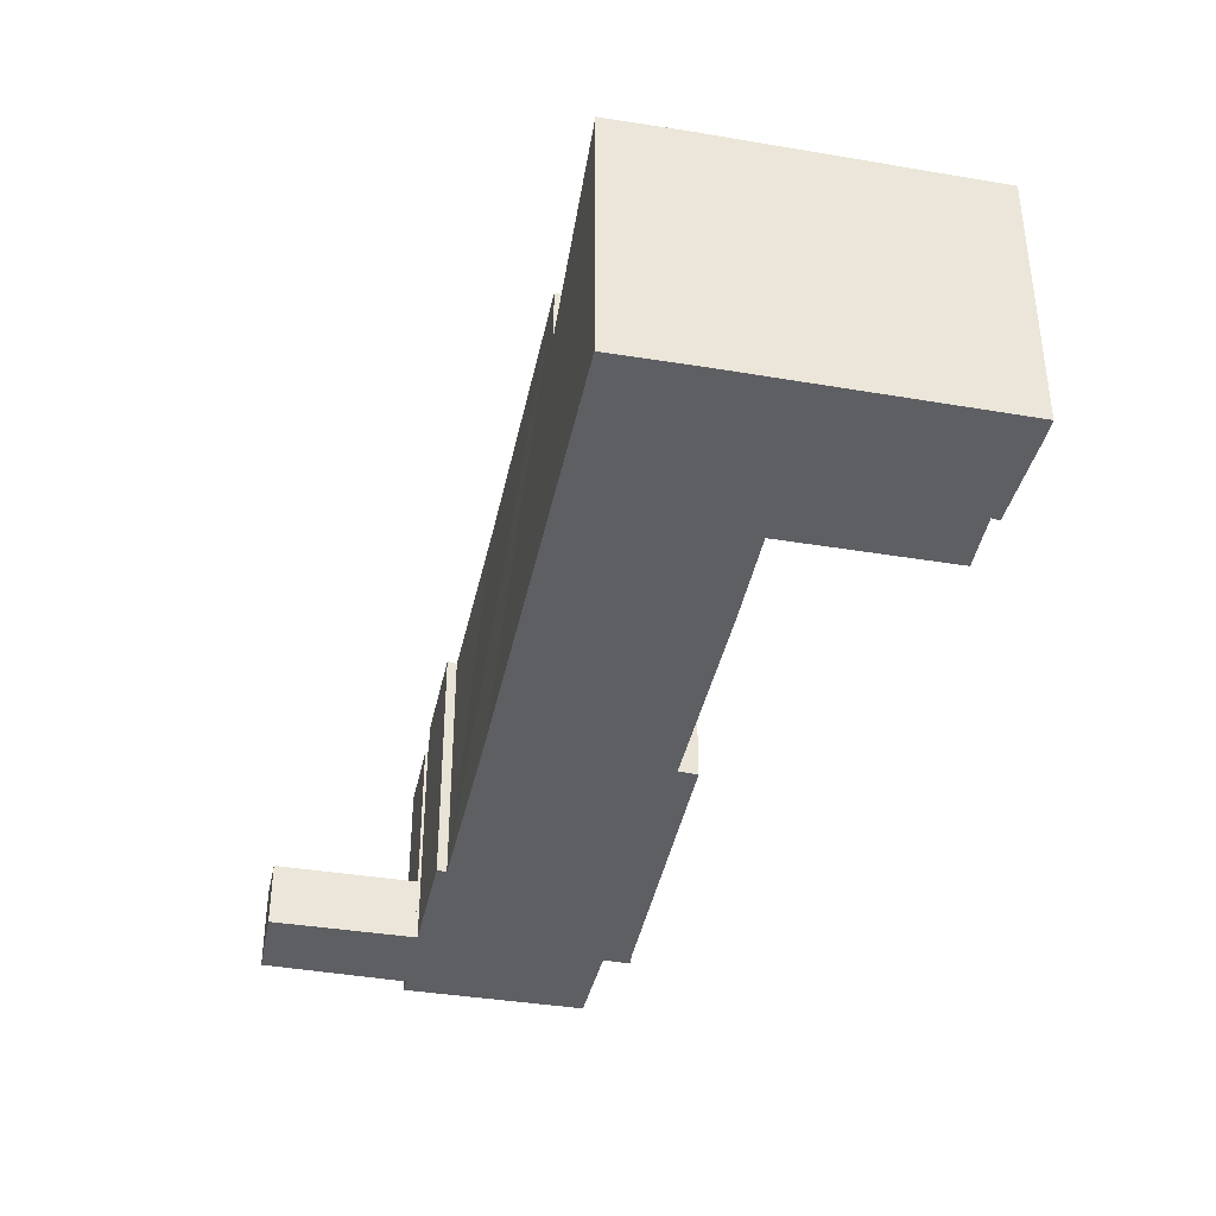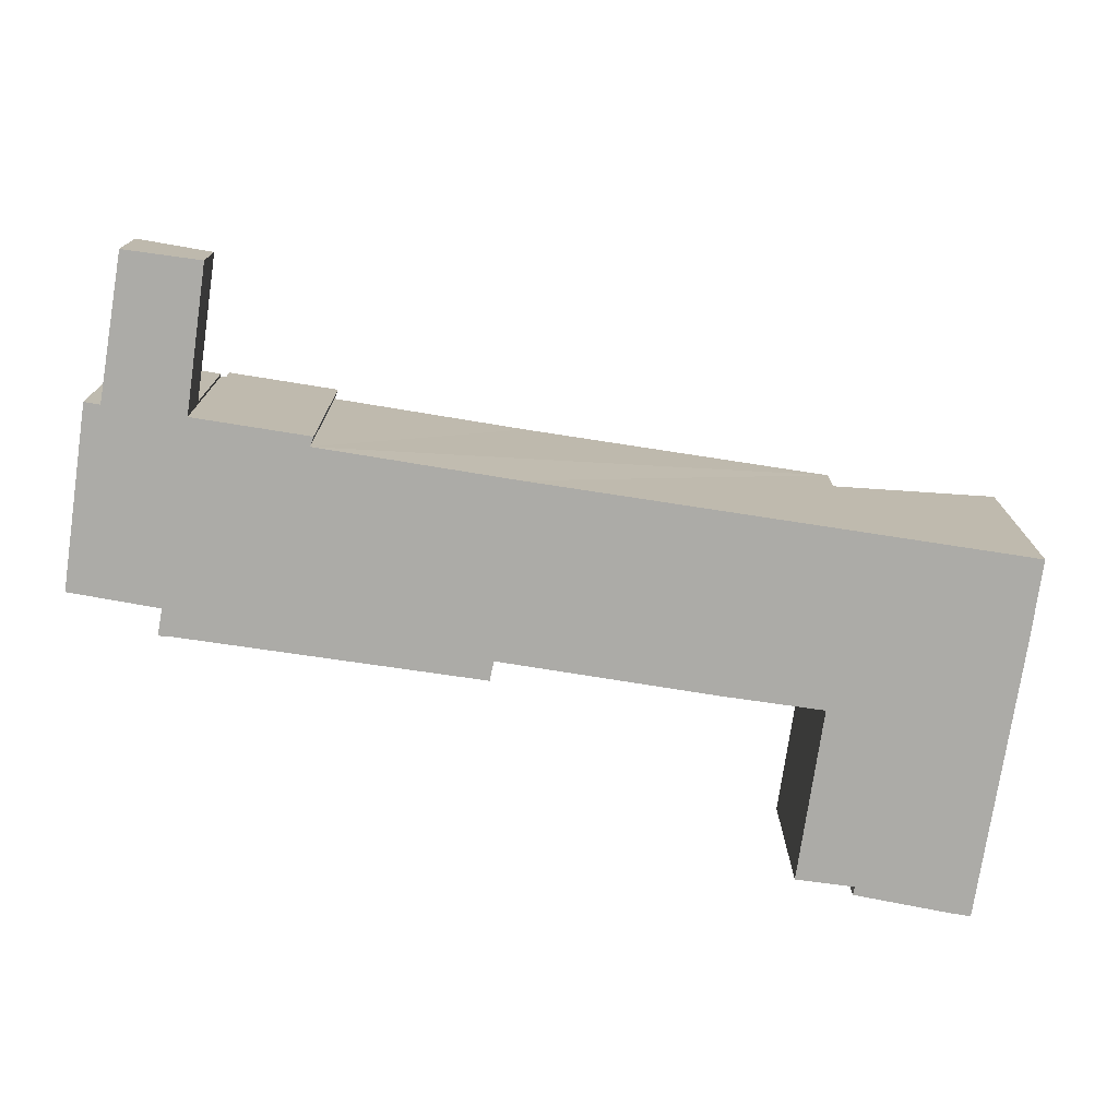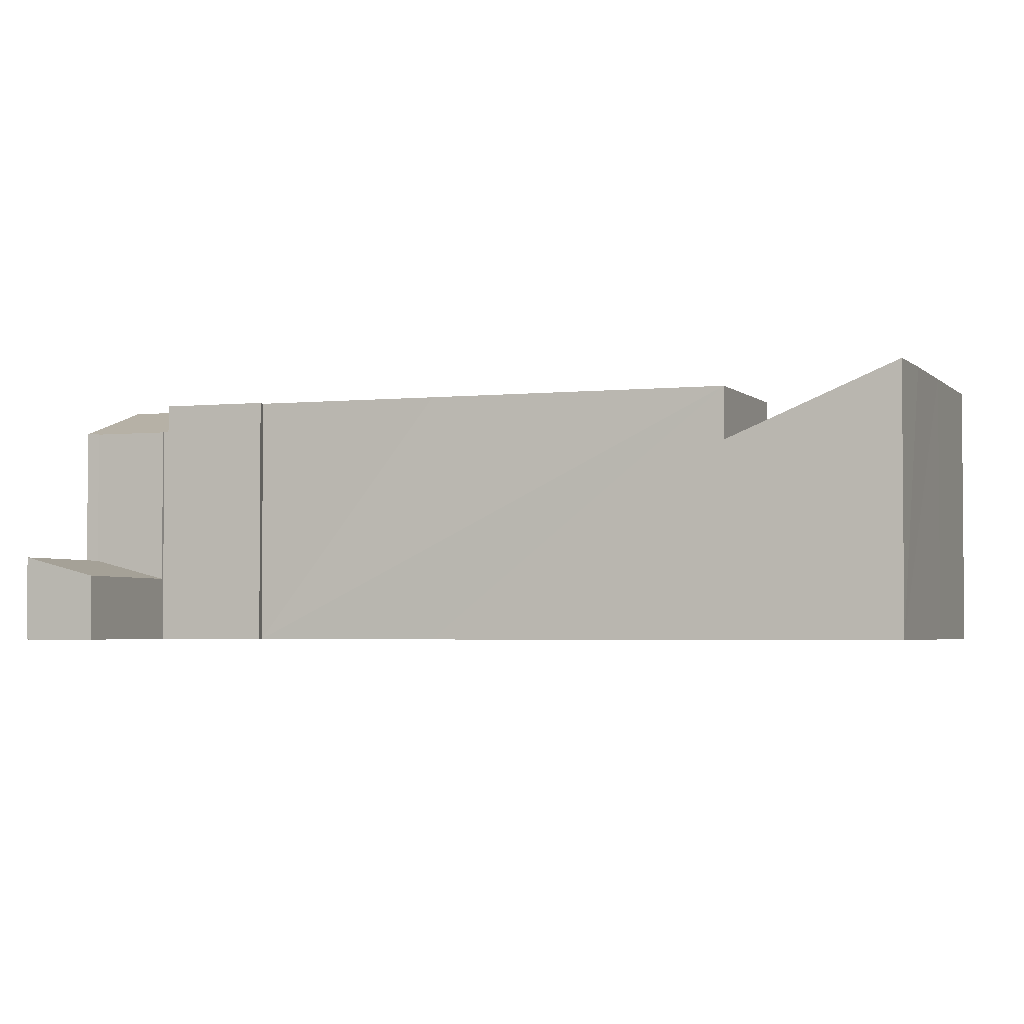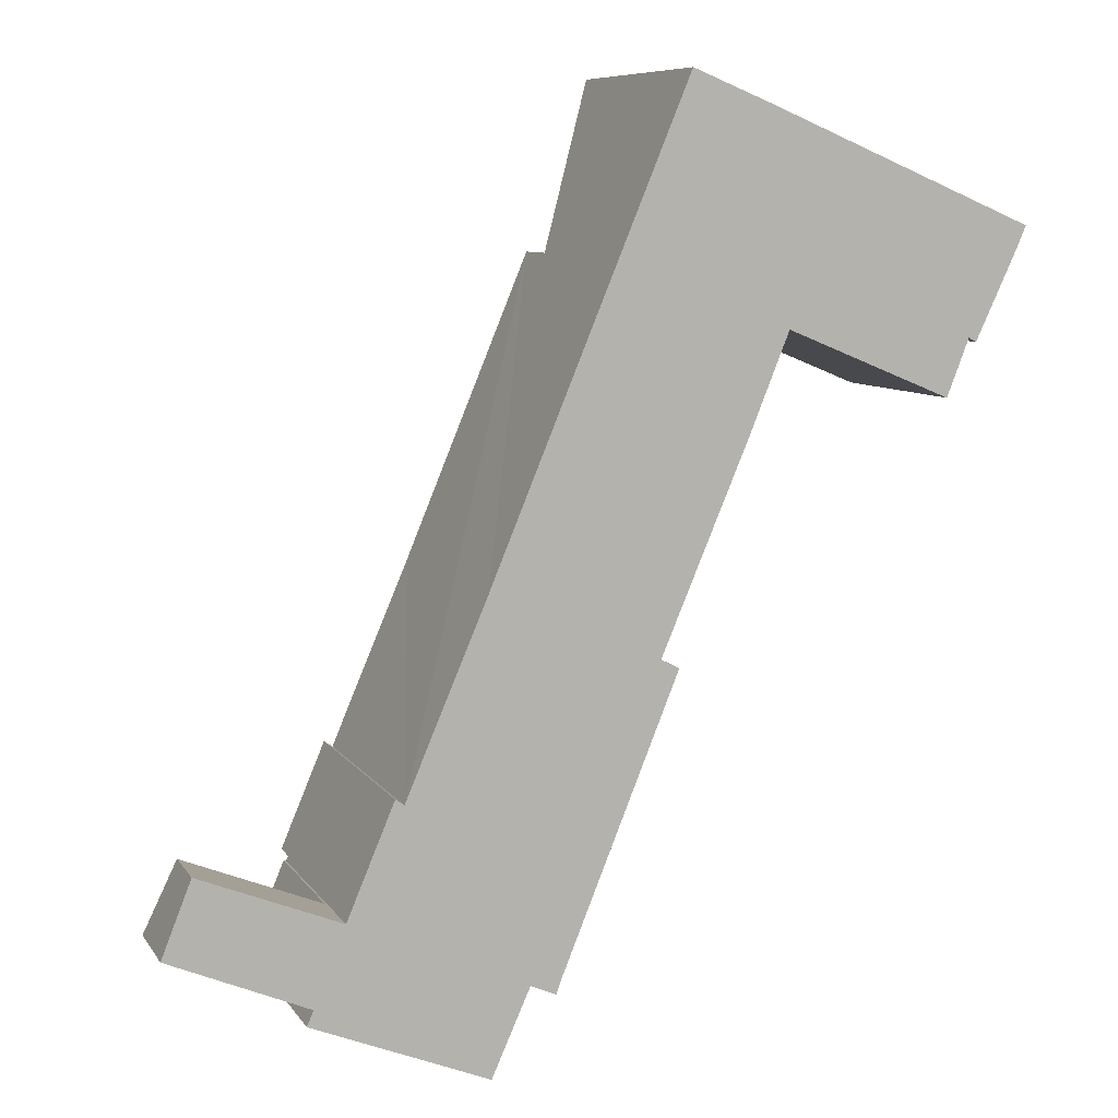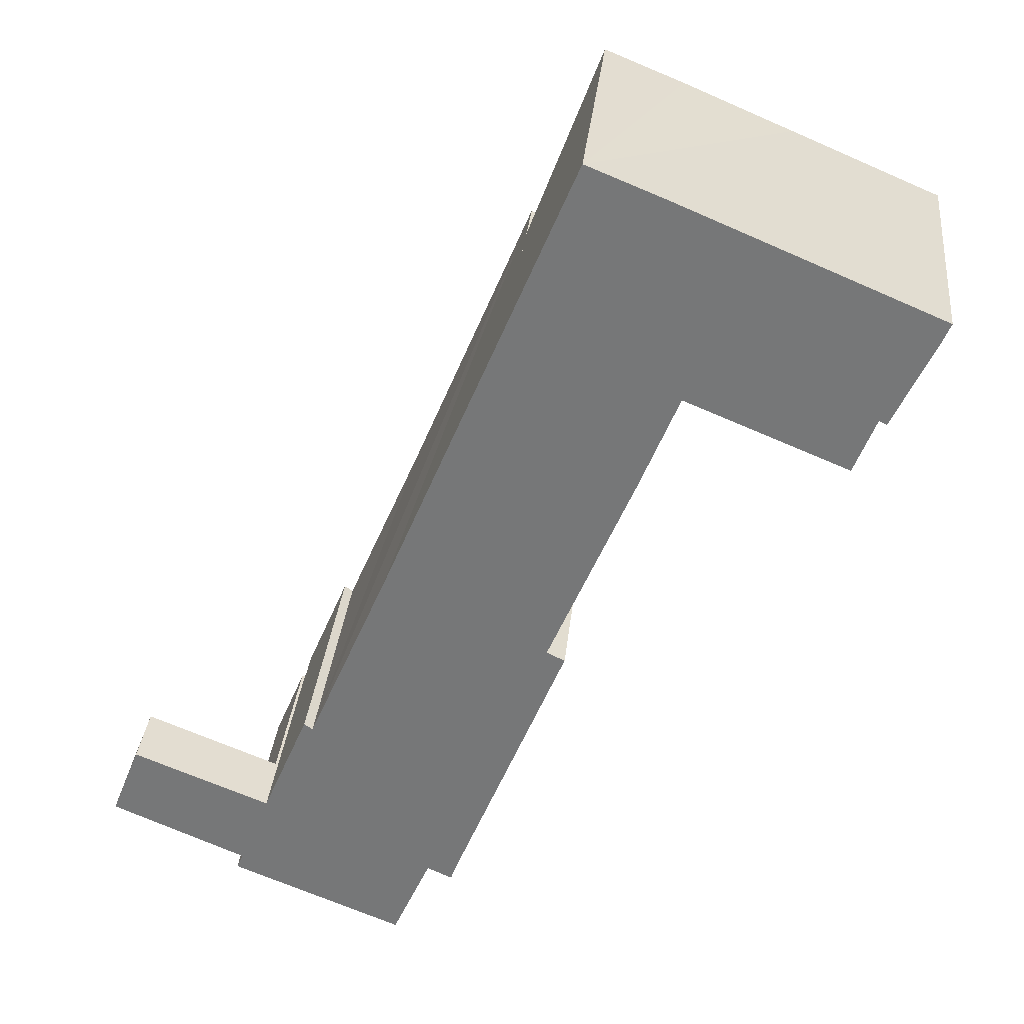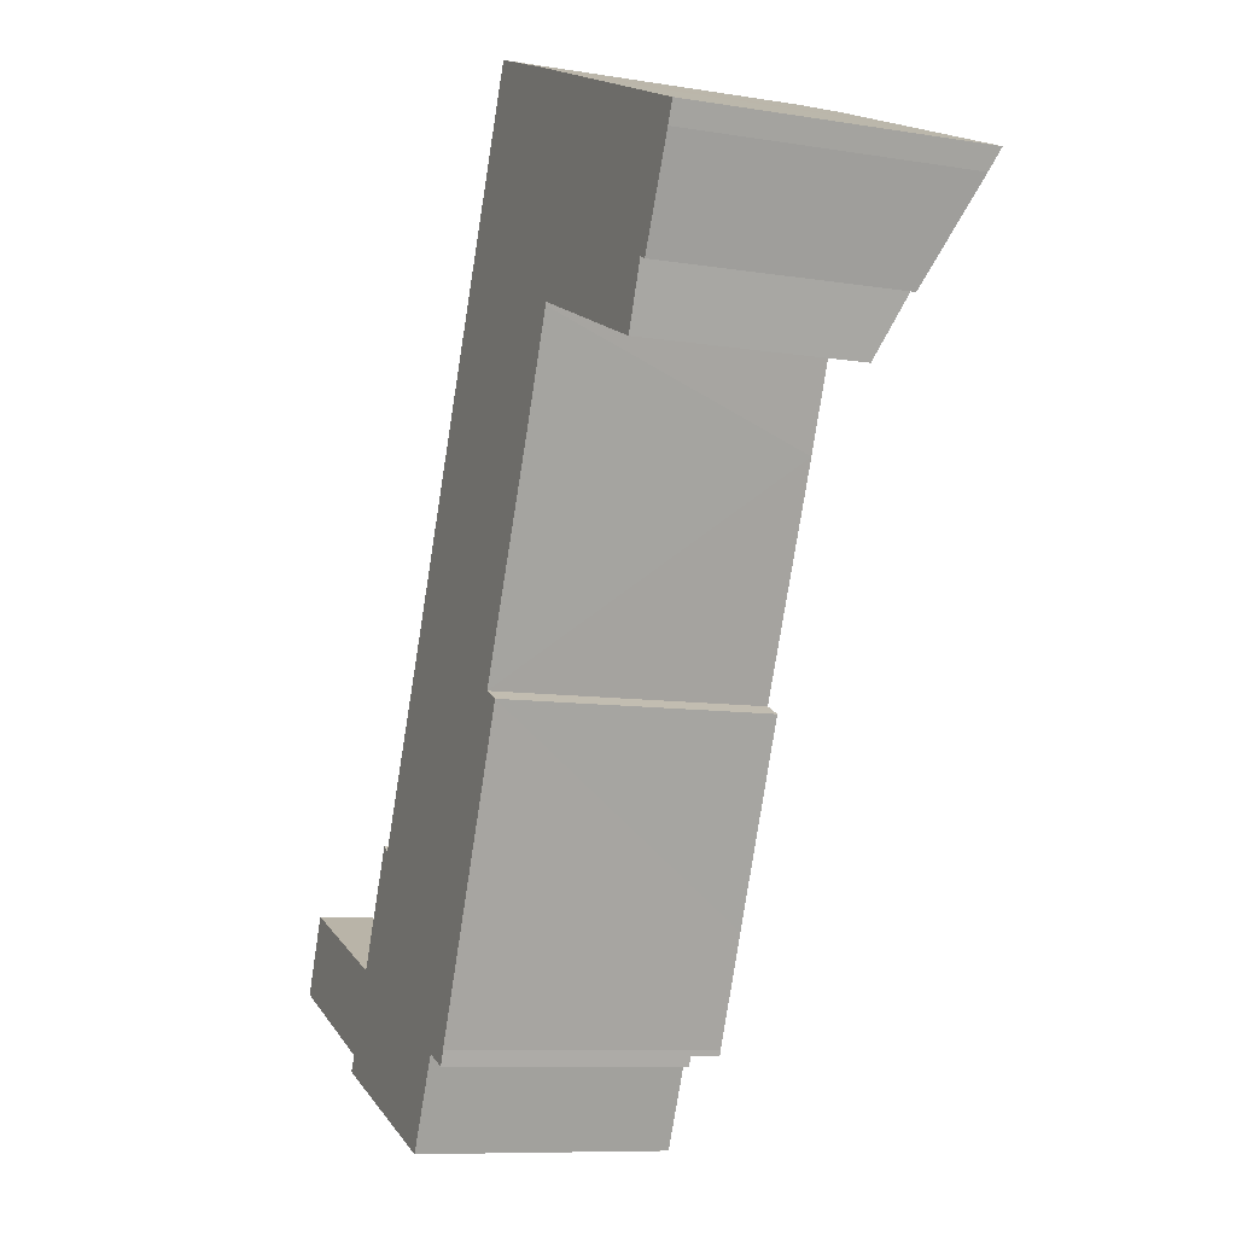
<metadata>
{"format":"obj","ext":"obj","renderer":"f3d","projection":"perspective","resolution":1024,"background":"white","views":[{"elev":-40.6,"azim":10.9,"up":"+Y"},{"elev":-76.2,"azim":-76.2,"up":"+Y"},{"elev":-3.0,"azim":-46.8,"up":"+Y"},{"elev":8.2,"azim":-19.3,"up":"+Z"},{"elev":32.2,"azim":6.0,"up":"+Z"},{"elev":-8.9,"azim":66.2,"up":"+Z"}]}
</metadata>
<code>
v  8.052 9.262 -3.96
v  11.94 8.404 -1.997
v  10.61 8.428 -4.986
v  9.435 9.261 -0.637
v  9.914 9.105 -0.834
v  12.93 8.119 -2.074
v  12.82 8.113 -2.381
v  5.762 8.083 0.678
v  4.775 8.123 -2.029
v  4.649 8.082 -1.976
v  4.547 8.121 -2.556
v  5.855 8.113 0.641
v  5.925 8.113 0.807
v  8.957 9.104 -0.44
v  12.93 1.27e-16 -2.074
v  5.925 -4.941e-17 0.807
v  8.957 2.694e-17 -0.44
v  9.435 3.9e-17 -0.637
v  9.914 5.107e-17 -0.834
v  5.855 -3.925e-17 0.641
v  5.762 -4.152e-17 0.678
v  12.82 1.458e-16 -2.381
v  11.94 1.223e-16 -1.997
v  10.61 3.053e-16 -4.986
v  4.547 1.565e-16 -2.556
v  8.052 2.425e-16 -3.96
v  4.775 1.242e-16 -2.029
v  4.649 1.21e-16 -1.976
v  28.98 9.531 21.54
v  28.88 9.837 22.38
v  29.27 9.836 22.22
v  27.52 8.093 18.41
v  24.02 9.844 24.43
v  27.29 8.102 18.52
v  27.25 8.103 18.54
v  26.49 7.228 16.58
v  21.6 7.218 18.59
v  20.15 9.849 26.05
v  20.78 7.217 18.93
v  20.74 7.174 18.84
v  14.91 7.174 21.27
v  17.36 9.836 27.18
v  27.25 -1.135e-15 18.54
v  27.29 -1.134e-15 18.52
v  27.52 -1.127e-15 18.41
v  26.49 -1.015e-15 16.58
v  20.78 -1.159e-15 18.93
v  21.6 -1.138e-15 18.59
v  20.74 -1.153e-15 18.84
v  14.91 -1.302e-15 21.27
v  17.36 -1.664e-15 27.18
v  24.02 -1.496e-15 24.43
v  20.15 -1.595e-15 26.05
v  29.27 -1.36e-15 22.22
v  28.88 -1.371e-15 22.38
v  28.98 -1.319e-15 21.54
v  13 9.105 -1.877
v  12.93 9.105 -2.074
v  16.39 9.105 8.398
v  19.41 9.105 15.53
v  14.91 9.105 21.27
v  20.74 9.105 18.84
v  9.435 9.105 -0.637
v  10.56 9.105 10.81
v  7.784 9.105 4.298
v  5.925 9.105 0.807
v  7.485 9.105 4.504
v  14.42 9.105 1.67
v  17.03 9.105 8.093
v  7.784 -2.632e-16 4.298
v  10.56 -6.62e-16 10.81
v  7.485 -2.758e-16 4.504
v  16.39 -5.142e-16 8.398
v  17.03 -4.956e-16 8.093
v  19.41 -9.509e-16 15.53
v  13 1.149e-16 -1.877
v  14.42 -1.023e-16 1.67
v  0 3.065 1.877e-16
v  5.762 2.345 0.678
v  4.649 3.08 -1.976
v  1.02 2.357 2.577
v  0 0 0
v  1.02 -1.578e-16 2.577
g defaultobject
f 1 2 3
f 2 1 4
f 2 4 5
f 2 6 7
f 6 2 5
f 8 9 10
f 9 1 11
f 1 9 4
f 4 9 12
f 12 9 8
f 4 12 13
f 4 13 14
f 14 5 4
f 5 14 6
f 6 14 13
f 6 13 15
f 15 13 16
f 15 16 17
f 15 17 18
f 15 18 19
f 8 20 12
f 20 8 21
f 15 7 6
f 7 15 22
f 7 23 2
f 23 7 22
f 24 1 3
f 1 24 11
f 11 24 25
f 25 24 26
f 27 10 9
f 10 27 28
f 2 24 3
f 24 2 23
f 11 27 9
f 27 11 25
f 10 21 8
f 21 10 28
f 20 13 12
f 13 20 16
f 26 27 25
f 27 26 21
f 21 26 20
f 20 26 16
f 16 26 17
f 17 26 24
f 17 24 18
f 18 24 19
f 19 24 23
f 19 23 15
f 15 23 22
f 21 28 27
f 29 30 31
f 30 29 32
f 30 32 33
f 33 32 34
f 33 34 35
f 33 35 36
f 33 36 37
f 33 37 38
f 38 37 39
f 38 39 40
f 38 40 41
f 38 41 42
f 34 43 35
f 43 34 32
f 43 32 44
f 44 32 45
f 46 37 36
f 37 46 39
f 39 46 47
f 47 46 48
f 49 41 40
f 41 49 50
f 43 36 35
f 36 43 46
f 47 40 39
f 40 47 49
f 41 51 42
f 51 41 50
f 51 38 42
f 38 51 33
f 33 51 52
f 52 51 53
f 52 30 33
f 30 52 31
f 31 52 54
f 54 52 55
f 54 29 31
f 29 54 56
f 56 32 29
f 32 56 45
f 49 51 50
f 51 49 53
f 53 49 47
f 53 47 52
f 52 47 48
f 52 48 46
f 52 46 43
f 52 43 55
f 55 43 44
f 55 44 45
f 55 45 56
f 55 56 54
f 5 57 58
f 57 5 59
f 60 61 62
f 61 60 59
f 61 59 5
f 61 5 63
f 61 63 14
f 61 14 64
f 64 14 65
f 65 14 66
f 65 66 67
f 68 59 69
f 59 68 57
f 70 64 65
f 64 70 61
f 61 70 71
f 61 71 50
f 16 67 66
f 67 16 72
f 50 62 61
f 62 50 49
f 73 69 59
f 69 73 74
f 72 65 67
f 65 72 70
f 49 60 62
f 60 49 73
f 73 49 75
f 74 68 69
f 68 74 57
f 57 74 76
f 76 74 77
f 76 58 57
f 58 76 15
f 73 59 60
f 15 5 58
f 5 15 63
f 63 15 14
f 14 15 66
f 66 15 17
f 66 17 16
f 17 15 19
f 17 19 18
f 74 70 77
f 70 74 71
f 71 74 73
f 71 73 75
f 71 75 50
f 50 75 49
f 76 19 15
f 19 76 77
f 19 77 18
f 18 77 17
f 17 77 16
f 16 77 70
f 16 70 72
f 78 79 80
f 79 78 81
f 82 81 78
f 81 82 83
f 83 79 81
f 79 83 21
f 79 28 80
f 28 79 21
f 28 78 80
f 78 28 82
f 82 21 83
f 21 82 28

</code>
